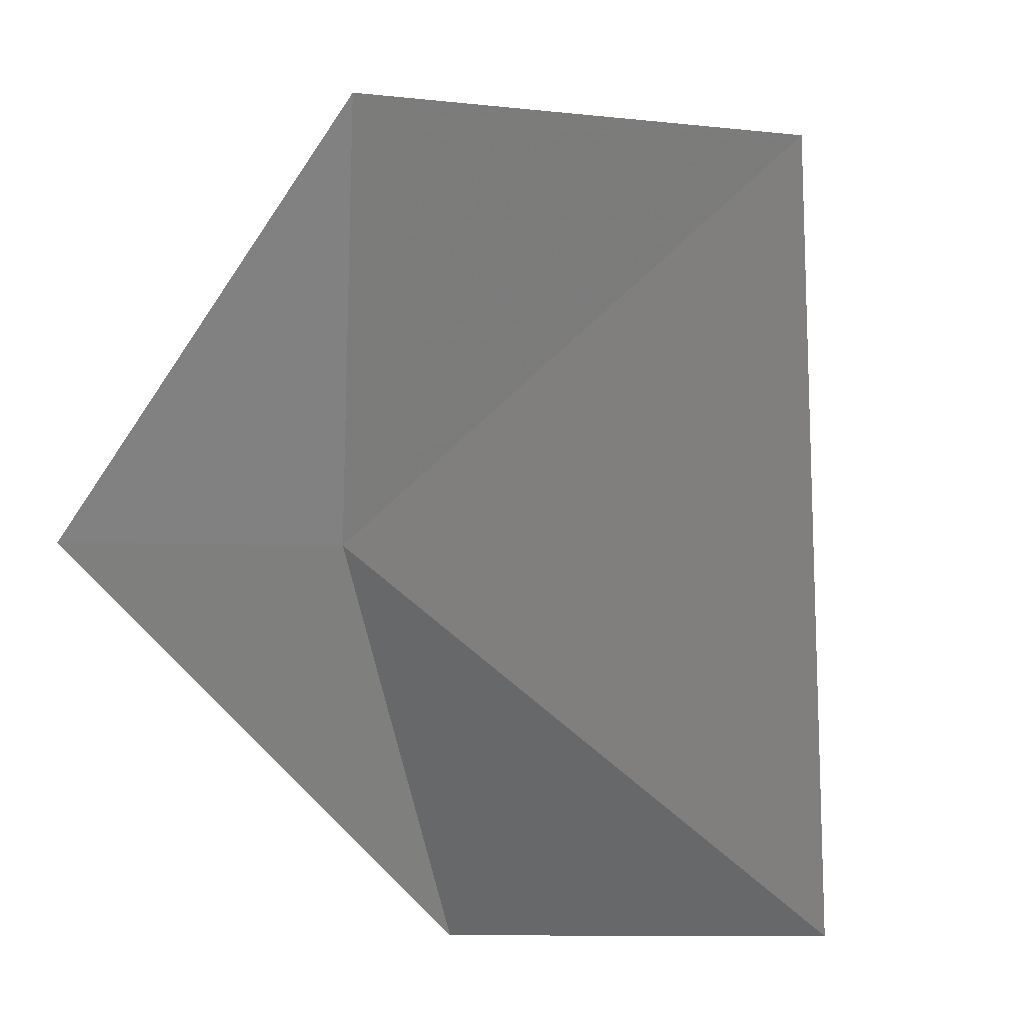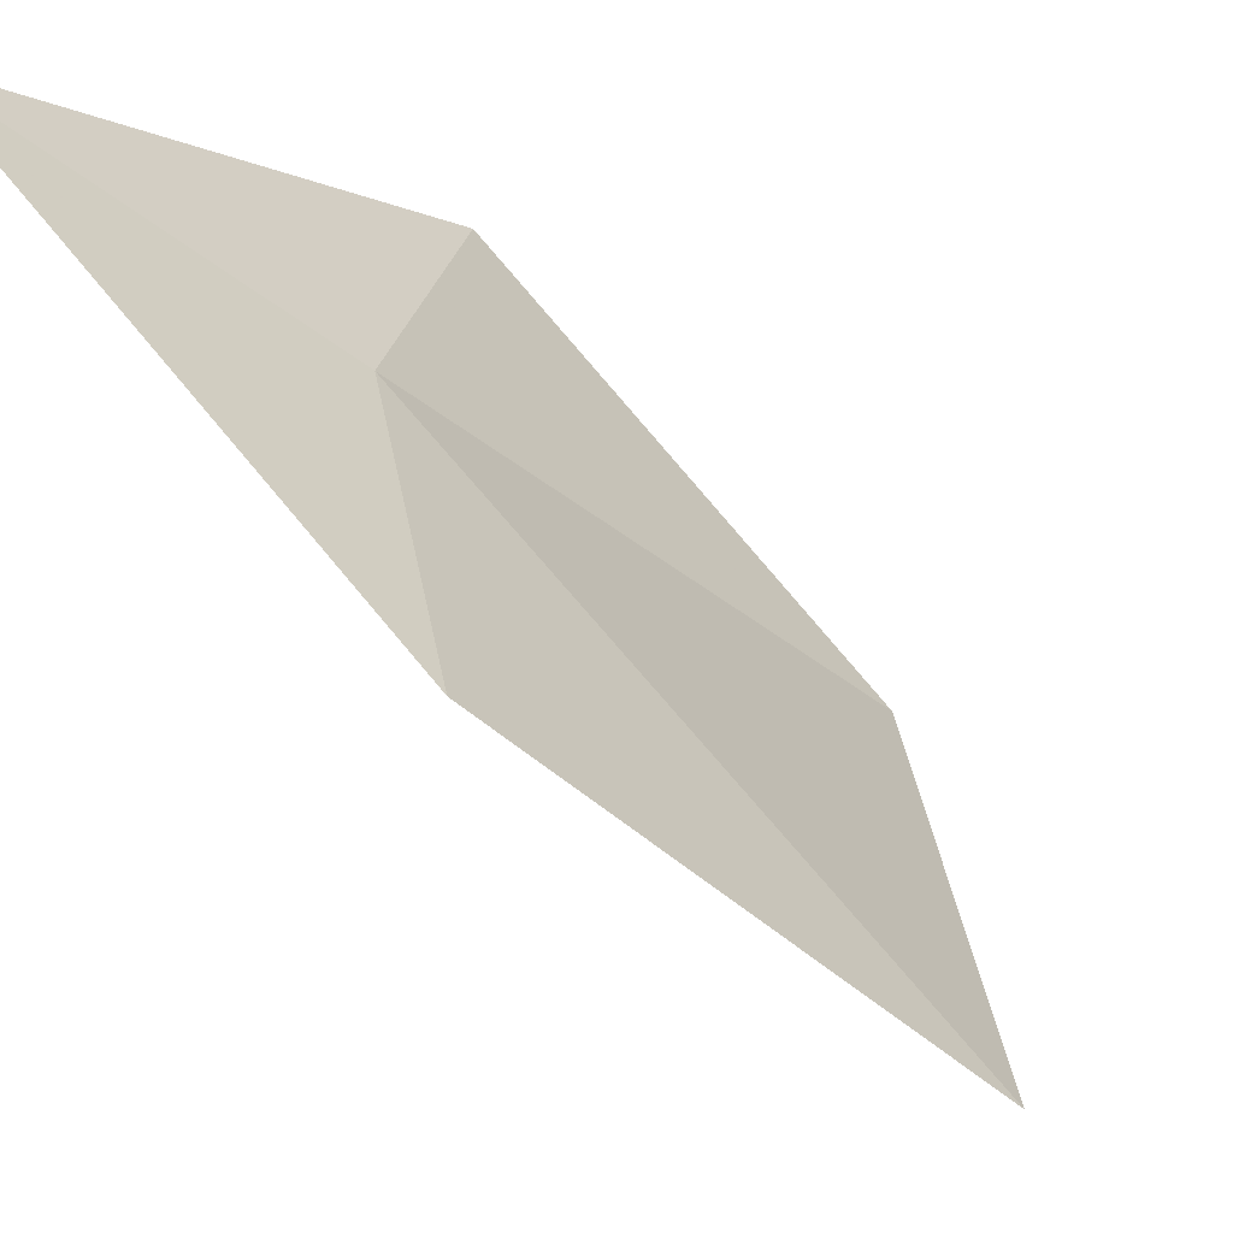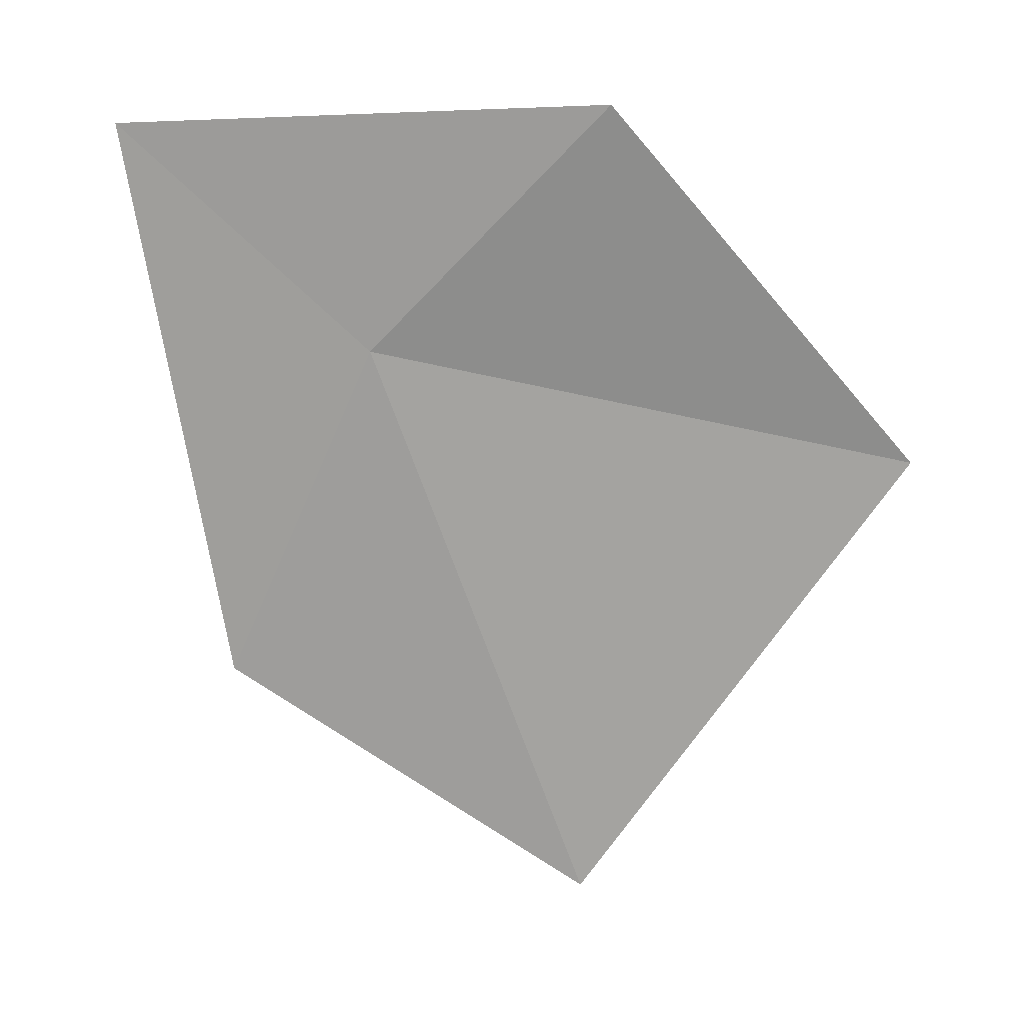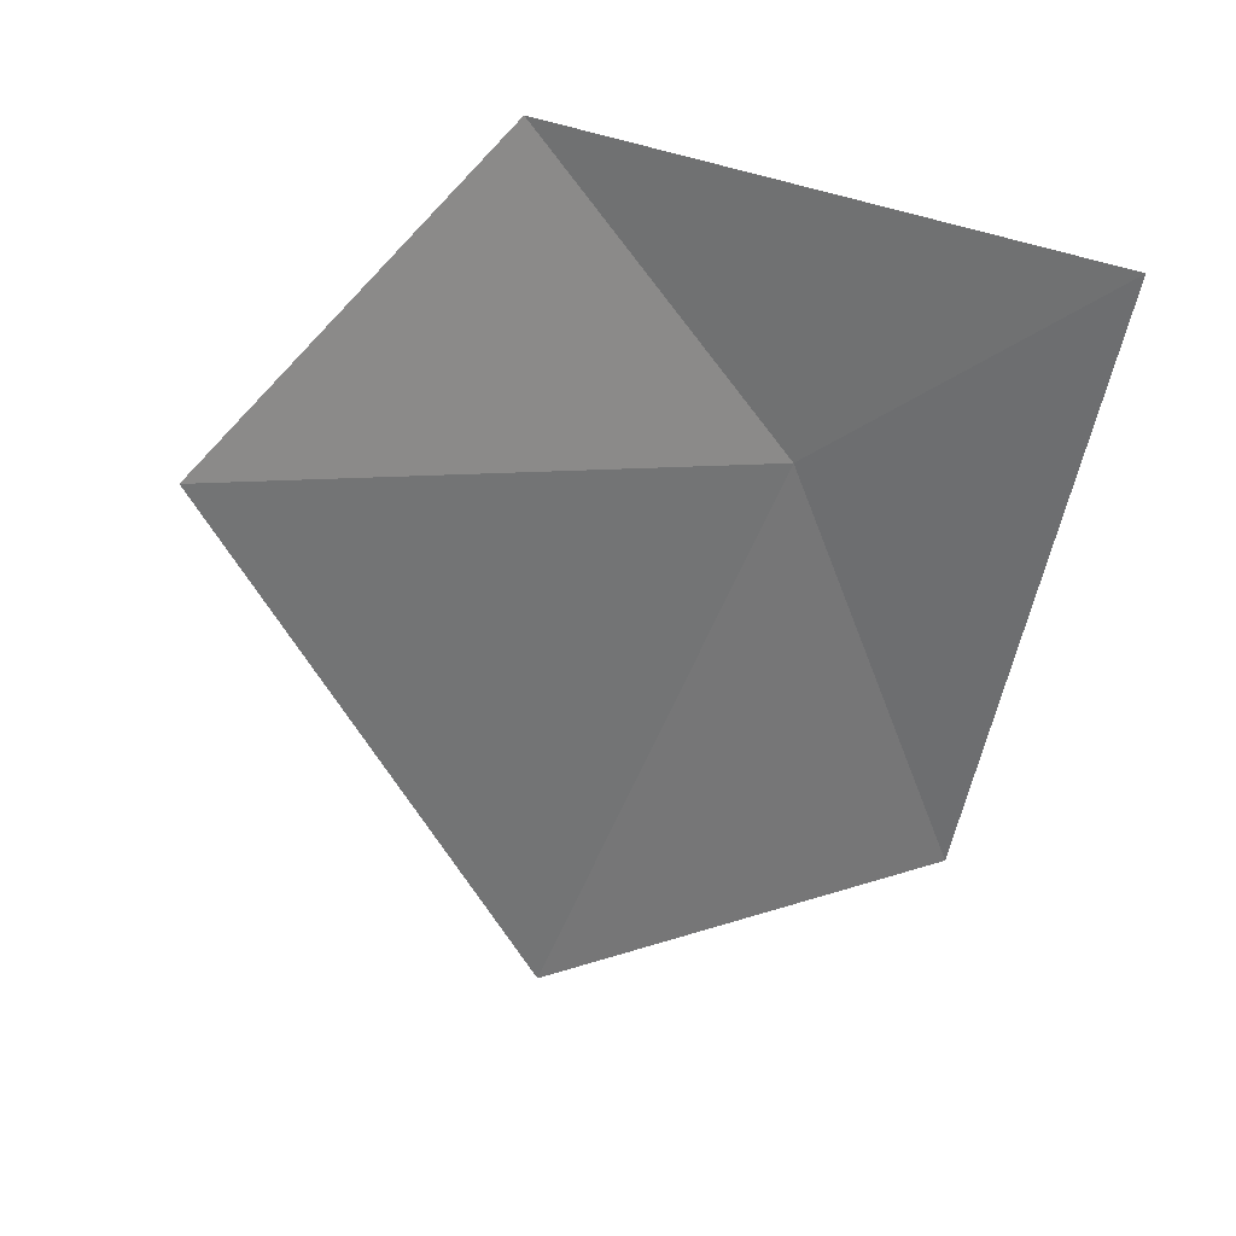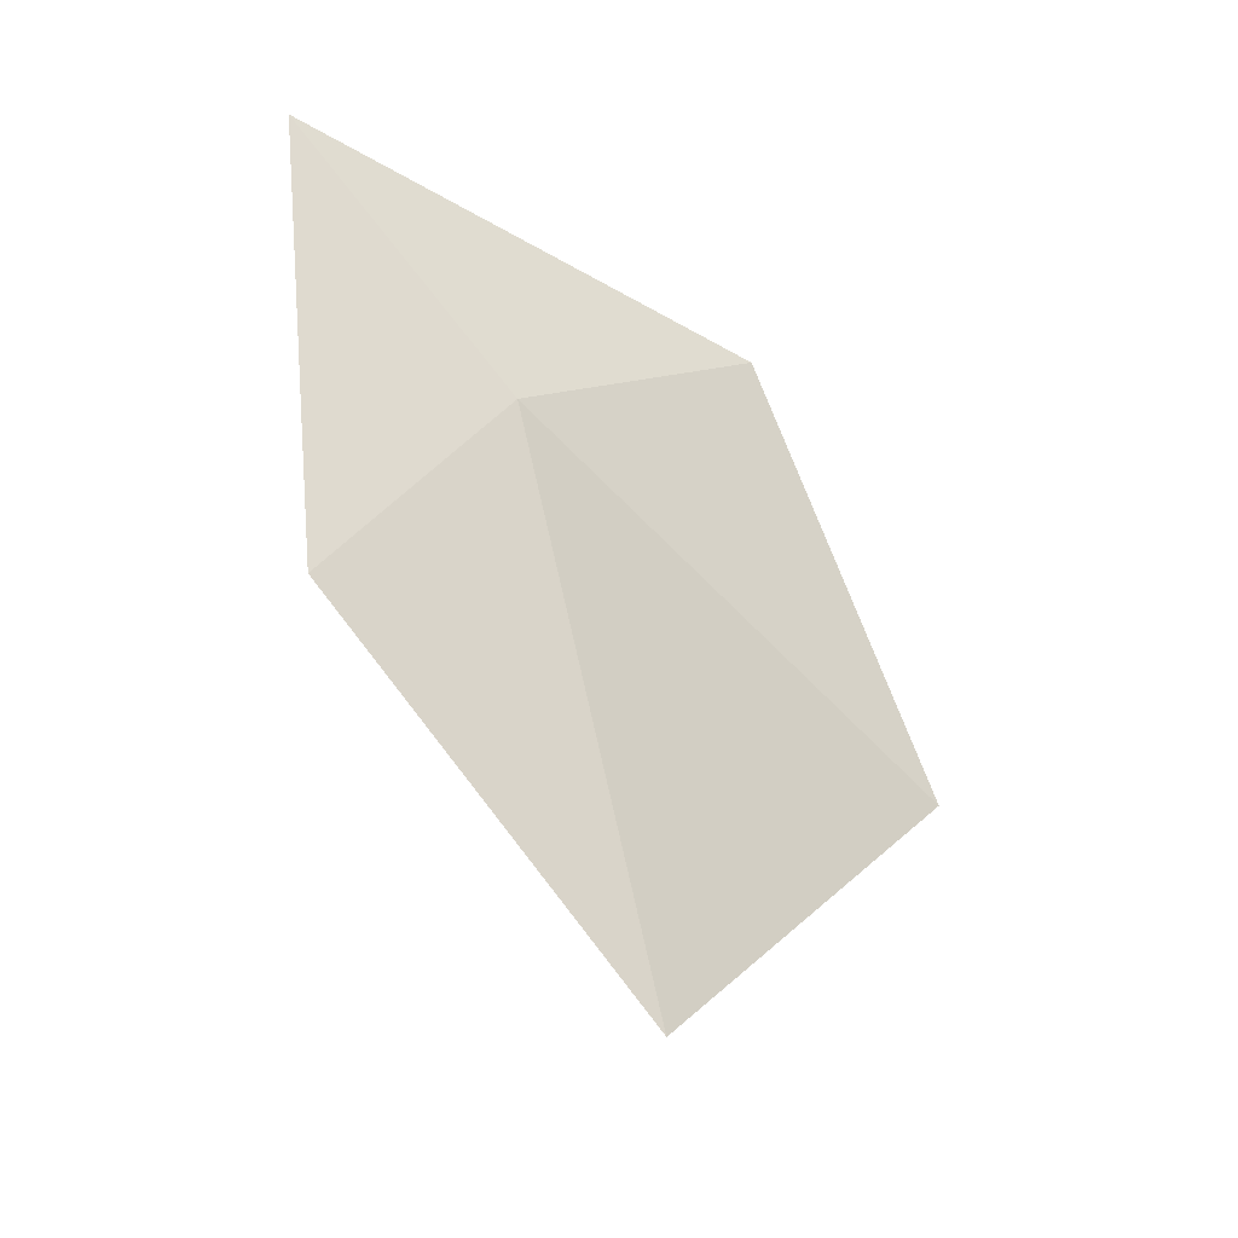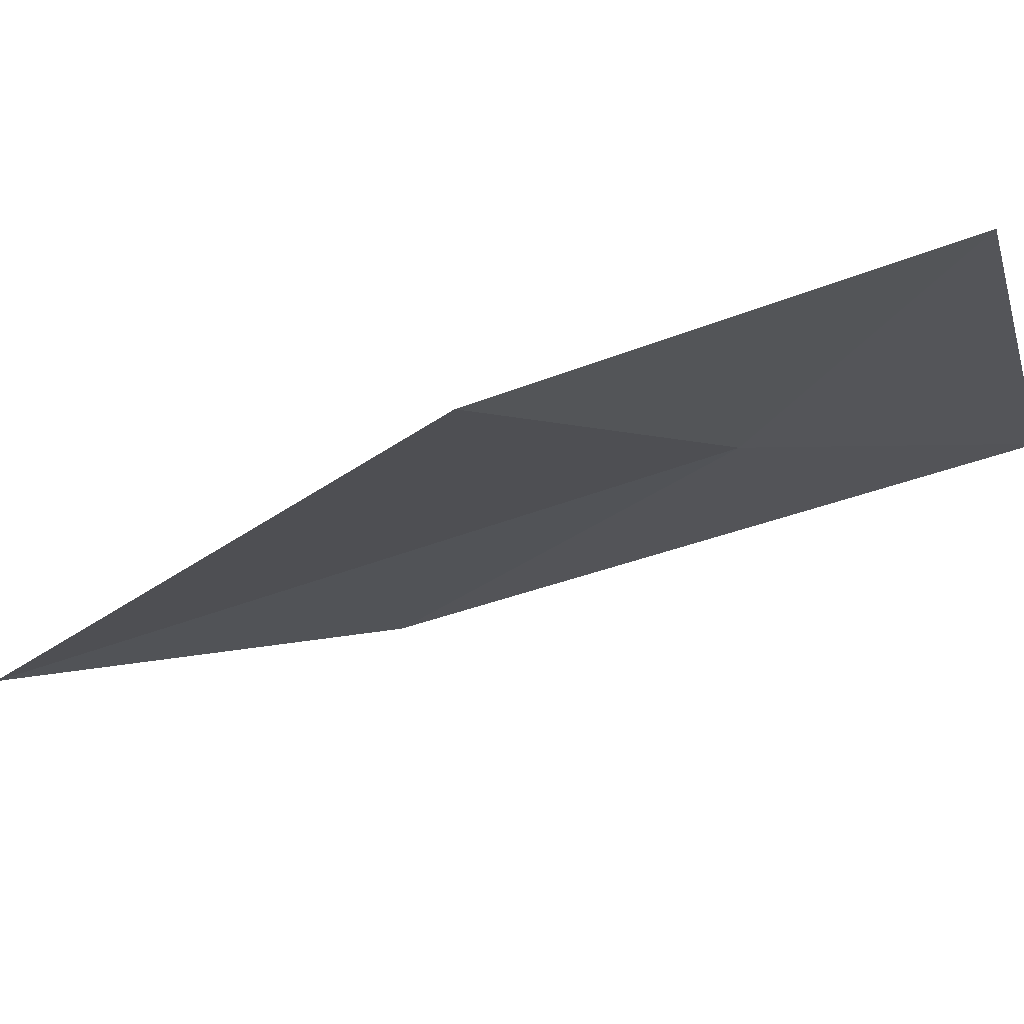
<metadata>
{"format":"obj","ext":"obj","renderer":"f3d","projection":"perspective","resolution":1024,"background":"white","views":[{"elev":-54.3,"azim":155.8,"up":"+Y"},{"elev":45.2,"azim":148.8,"up":"+Y"},{"elev":12.0,"azim":-127.2,"up":"+Z"},{"elev":35.4,"azim":64.2,"up":"+Z"},{"elev":-51.4,"azim":-175.2,"up":"+Z"},{"elev":-55.8,"azim":-70.4,"up":"+Y"}]}
</metadata>
<code>
v -44.26 -45.89 68.19
v -44.15 -45.82 67.91
v -44.34 -46.04 67.72
v -44.54 -46.22 68.1
v -44.42 -46 68.38
v -44.1 -45.75 68.37
f 1 3 2
f 1 5 4
f 1 4 3
f 1 2 6
f 1 6 5

</code>
